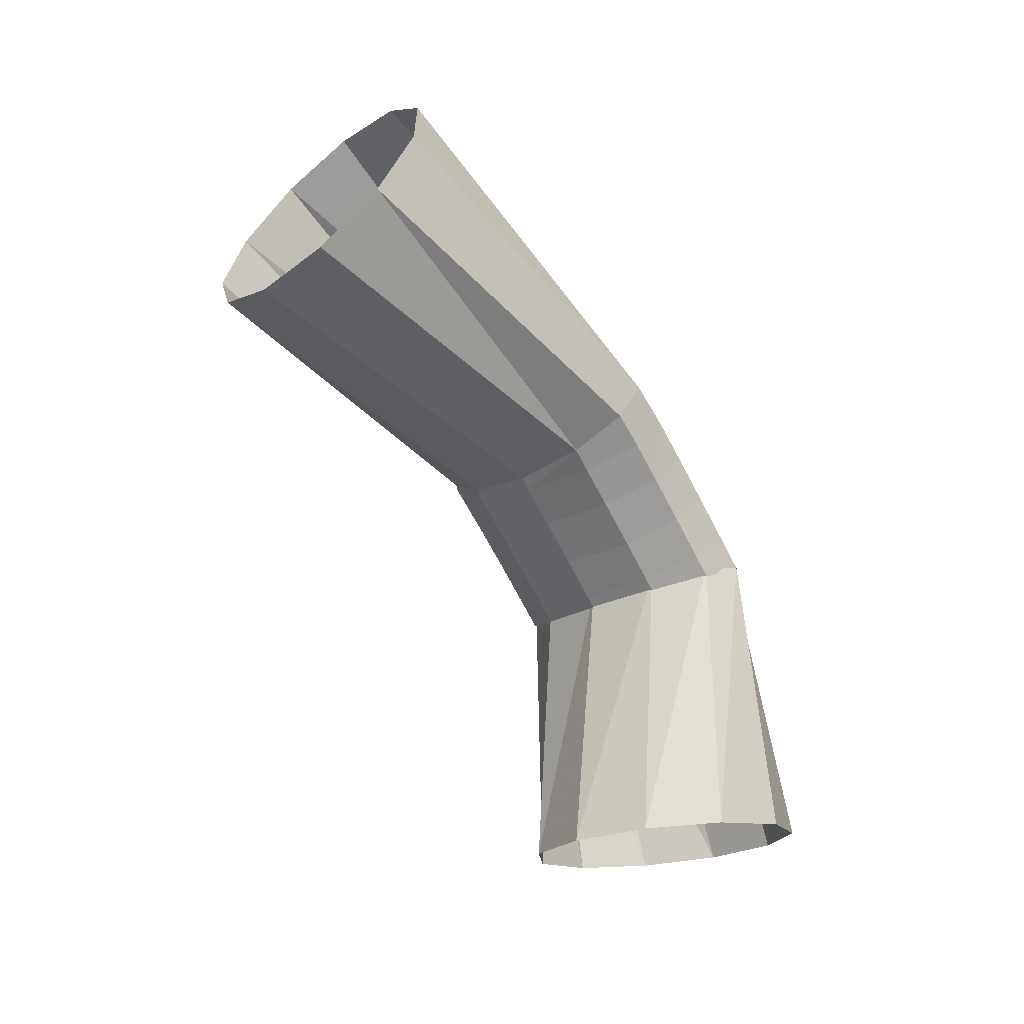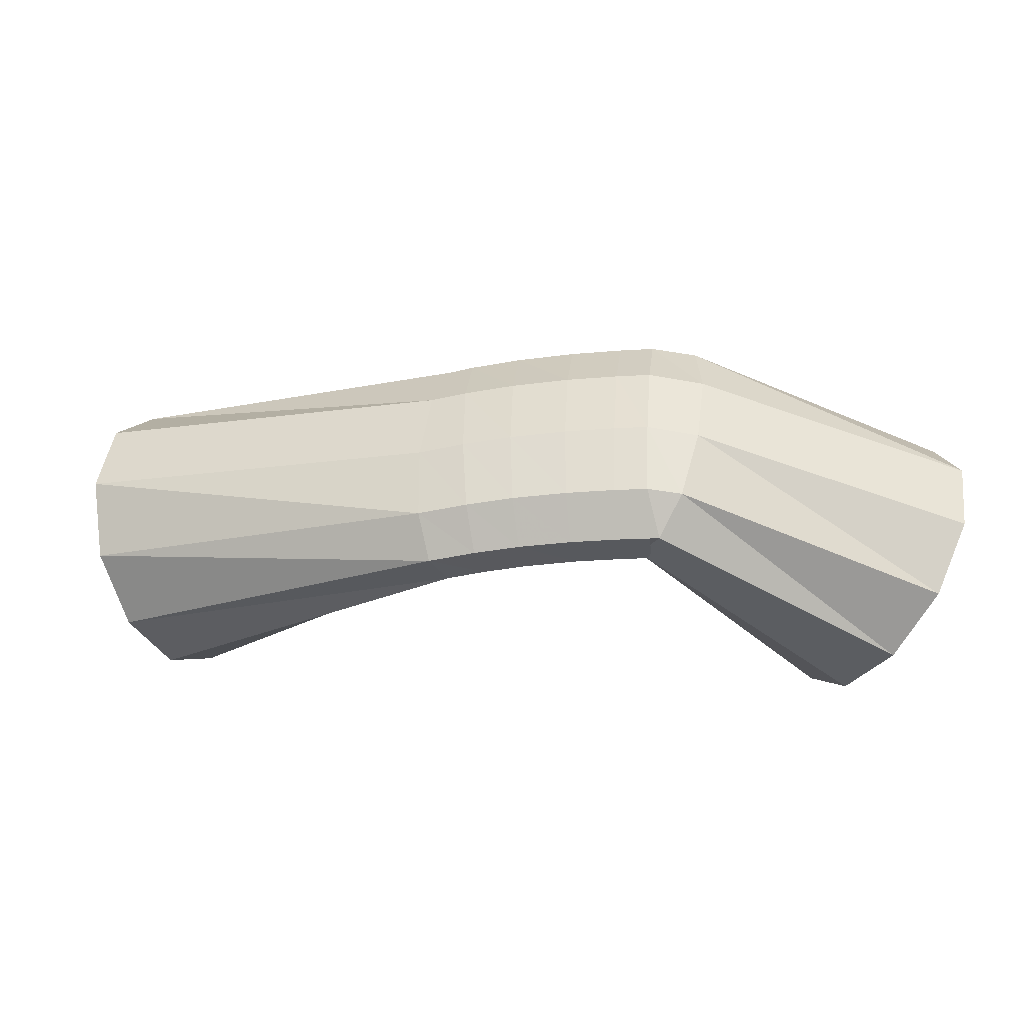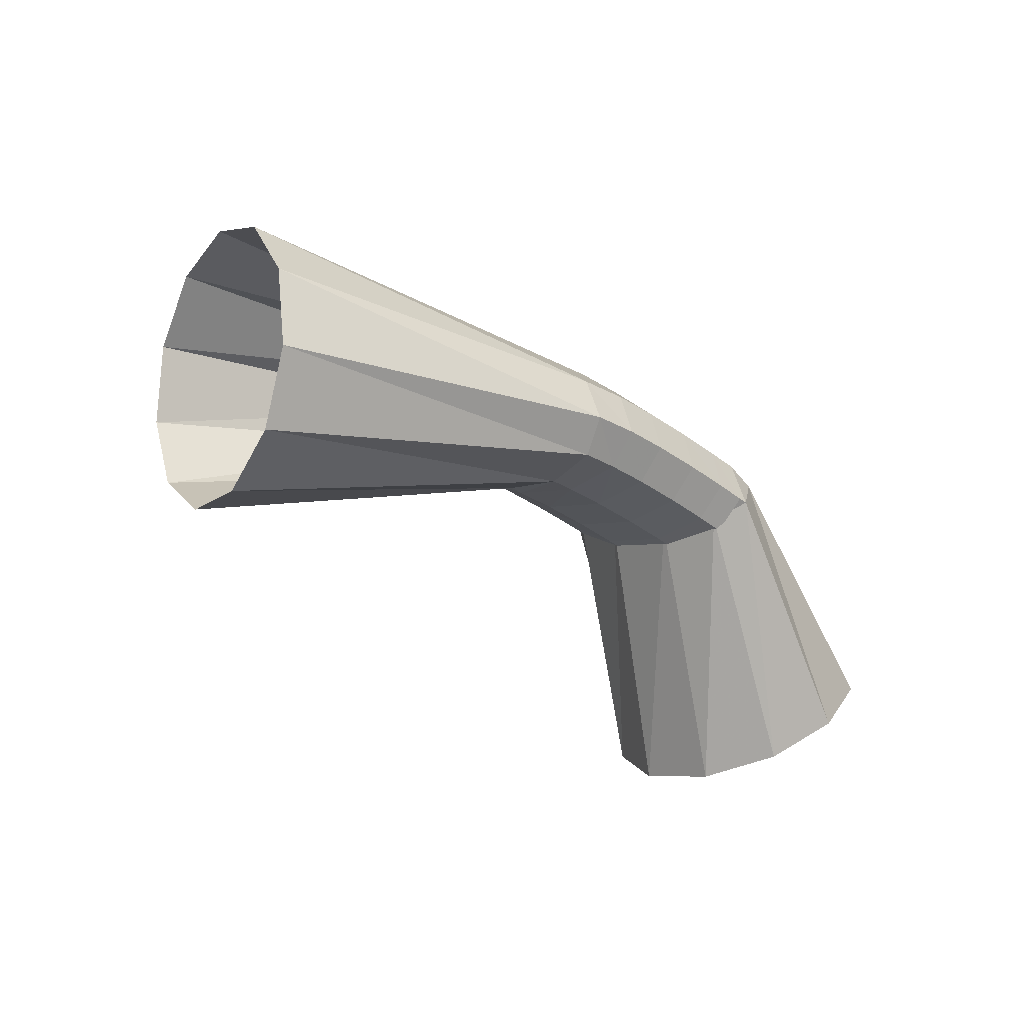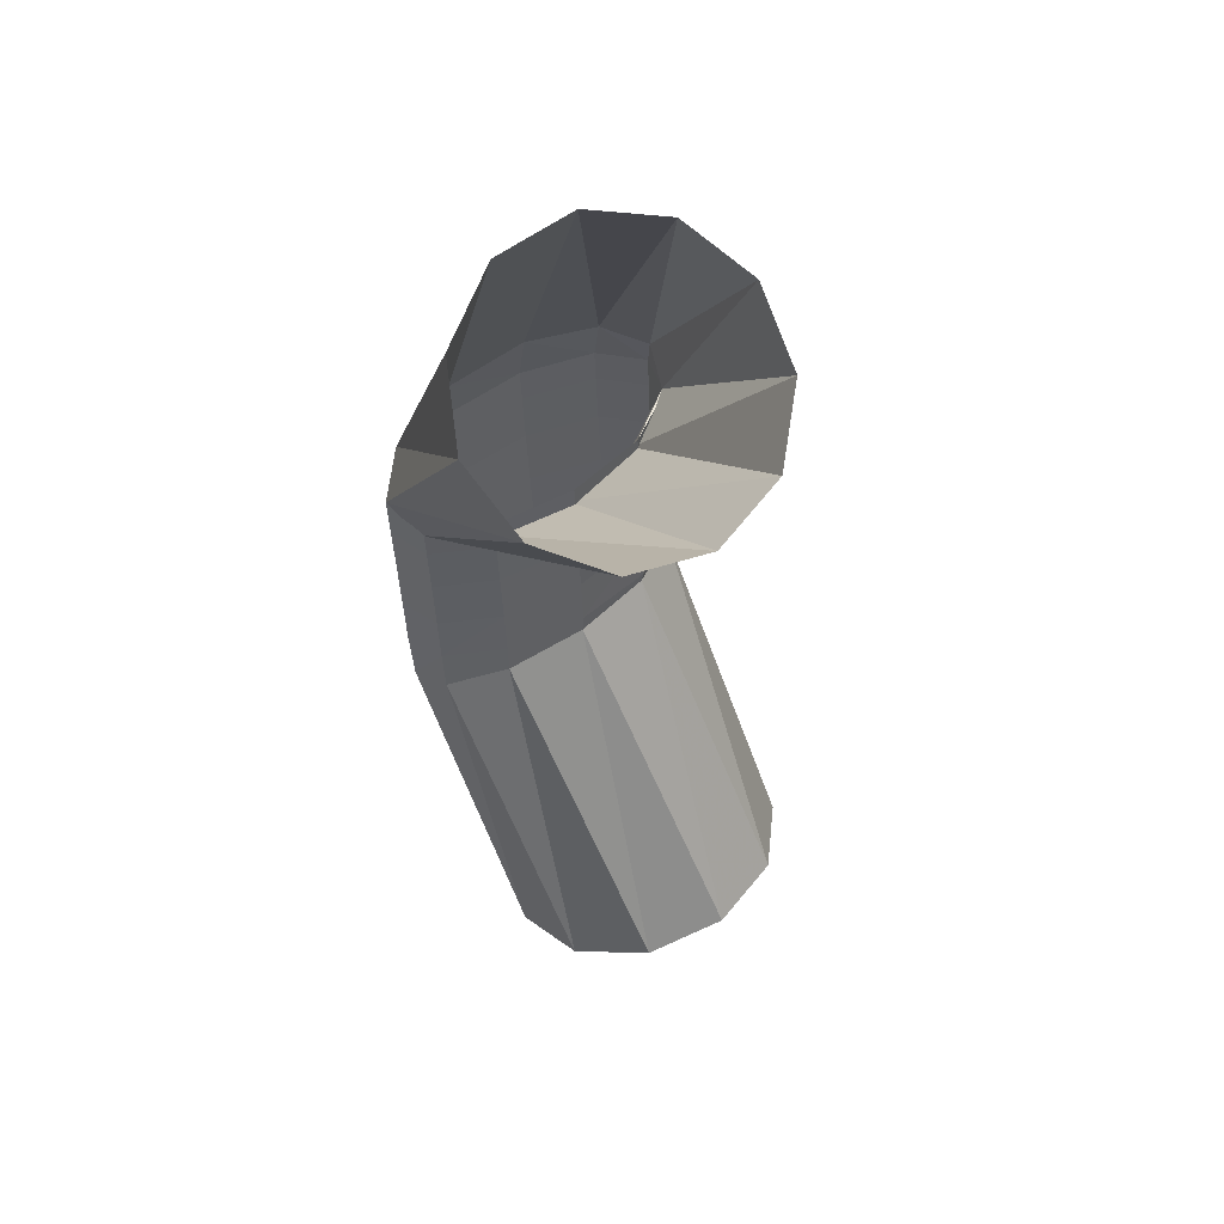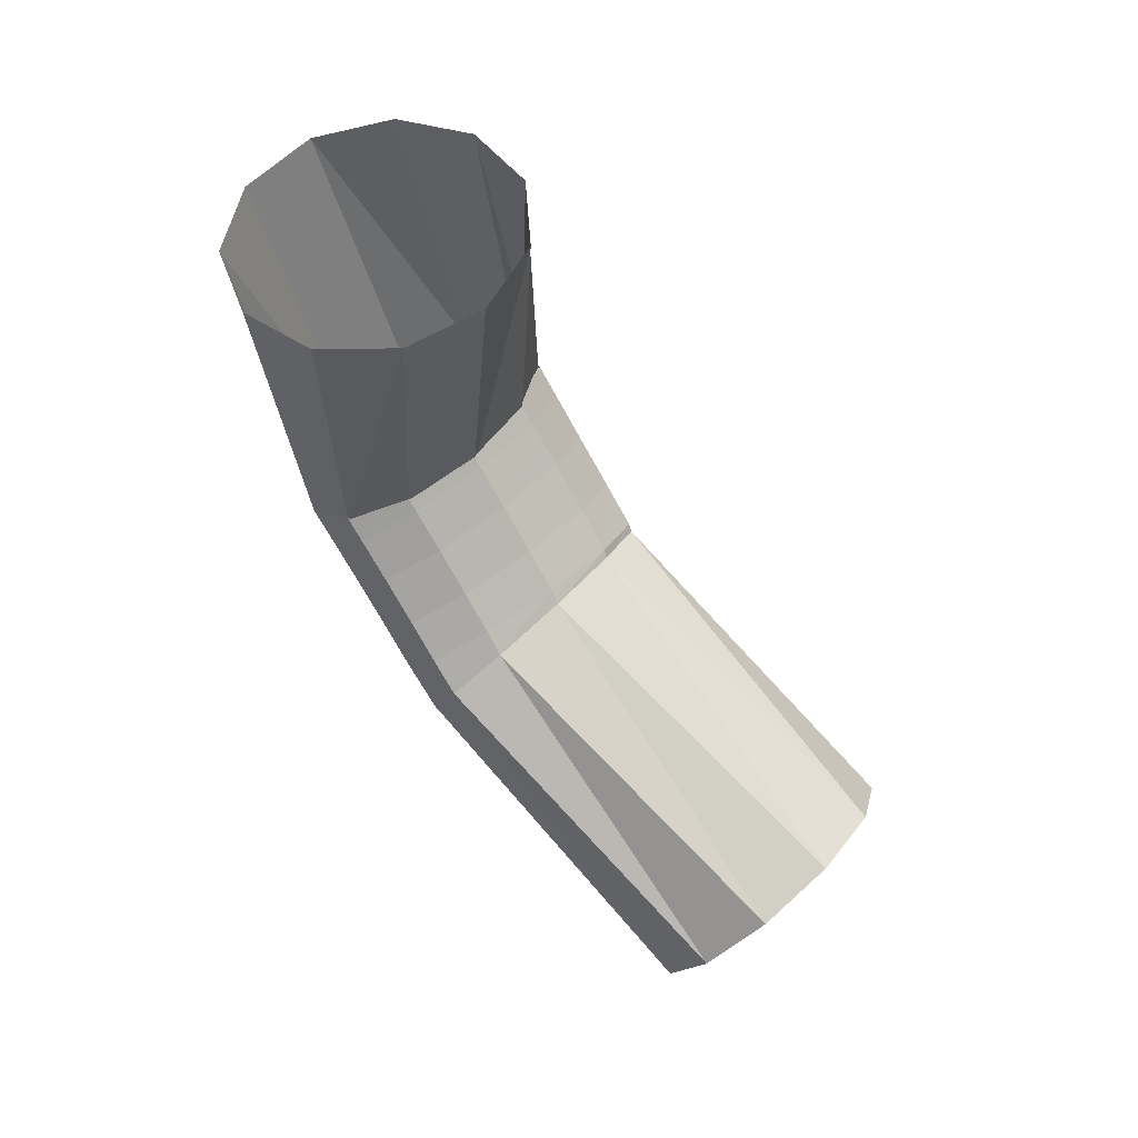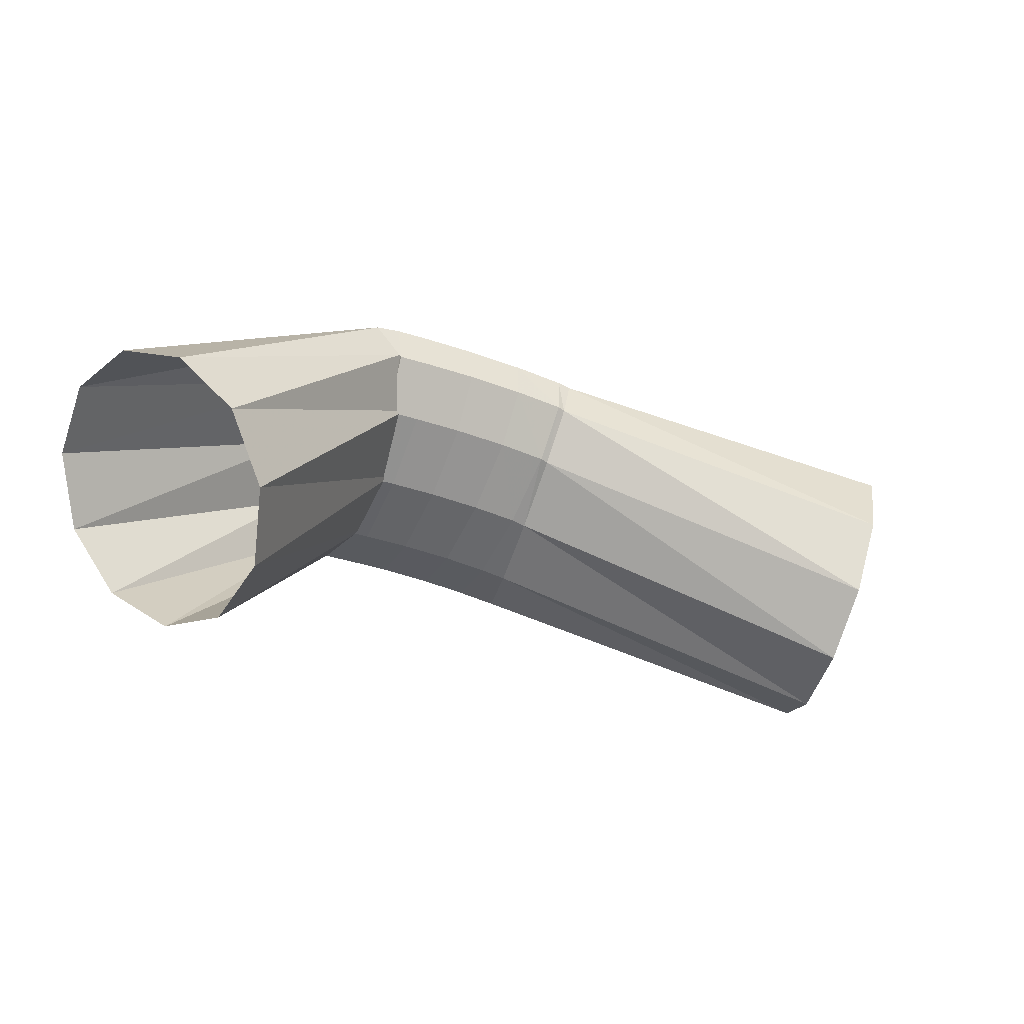
<metadata>
{"format":"obj","ext":"obj","renderer":"f3d","projection":"perspective","resolution":1024,"background":"white","views":[{"elev":-79.1,"azim":89.5,"up":"+Z"},{"elev":8.3,"azim":159.2,"up":"+Z"},{"elev":-41.7,"azim":106.3,"up":"+Z"},{"elev":-32.8,"azim":-116.6,"up":"+Z"},{"elev":-64.1,"azim":-89.8,"up":"+Z"},{"elev":-23.3,"azim":-53.5,"up":"+Z"}]}
</metadata>
<code>
g tube1
v 160.7 117.8 192.2
v 160.1 116.2 194.4
v 160.6 115.7 197.1
v 162 116.3 199.4
v 164 117.9 200.7
v 165.8 120 200.4
v 167 121.9 198.7
v 167.1 123 196.1
v 166.1 123 193.5
v 164.3 121.9 191.6
v 162.3 119.9 191.1
v 160.7 117.8 192.2
v 153.2 127 197.4
v 152.3 125.3 199.3
v 152.2 124.4 201.3
v 152.8 124.5 202.6
v 154 125.8 202.8
v 155.4 127.6 202
v 156.6 129.6 200.3
v 157.1 131 198.3
v 156.8 131.4 196.6
v 155.9 130.6 195.8
v 154.5 129 196.1
v 153.2 127 197.4
v 152.7 127.2 197.5
v 152.1 125.4 199.4
v 152 124.4 201.3
v 152.4 124.7 202.7
v 153.3 126.2 203
v 154.4 128.3 202.2
v 155.2 130.4 200.6
v 155.6 131.9 198.6
v 155.4 132.2 196.9
v 154.7 131.3 196.1
v 153.7 129.4 196.3
v 152.7 127.2 197.5
v 151.4 128 197.8
v 150.7 126.1 199.7
v 150.5 125.3 201.6
v 150.9 125.6 203
v 151.8 127.1 203.3
v 152.8 129.2 202.5
v 153.7 131.3 200.9
v 154.2 132.7 198.9
v 154 133 197.2
v 153.4 132 196.3
v 152.4 130.2 196.5
v 151.4 128 197.8
v 149.8 128.9 198
v 149 127.1 199.9
v 148.8 126.2 201.9
v 149.1 126.6 203.2
v 150 128.1 203.6
v 151 130.2 202.8
v 152 132.2 201.1
v 152.5 133.6 199.1
v 152.4 133.9 197.4
v 151.8 132.9 196.5
v 150.8 131 196.7
v 149.8 128.9 198
v 148.3 129.6 198.2
v 147.5 127.9 200.1
v 147.2 127.1 202
v 147.6 127.5 203.4
v 148.4 128.9 203.7
v 149.5 131 202.9
v 150.4 133.1 201.3
v 151 134.4 199.2
v 151 134.6 197.5
v 150.4 133.7 196.6
v 149.4 131.8 196.9
v 148.3 129.6 198.2
v 147.3 130.2 198.2
v 146.5 128.4 200.1
v 146.2 127.6 202.1
v 146.5 128 203.5
v 147.3 129.5 203.8
v 148.4 131.6 203
v 149.4 133.6 201.3
v 150 135 199.3
v 150 135.2 197.6
v 149.4 134.2 196.7
v 148.4 132.3 196.9
v 147.3 130.2 198.2
v 148.4 129.9 198.6
v 147.2 128.2 200.4
v 146.2 127.7 202.2
v 145.7 128.4 203.4
v 145.8 130.1 203.5
v 146.6 132.3 202.7
v 147.7 134.3 201
v 148.9 135.4 199.1
v 149.7 135.3 197.6
v 149.9 134.1 196.9
v 149.4 132 197.3
v 148.4 129.9 198.6
v 140.5 129.1 192.2
v 139.2 127.7 194.2
v 137.9 127.9 196.7
v 136.9 129.6 198.8
v 136.7 132.2 199.8
v 137.2 135 199.4
v 138.3 137 197.7
v 139.7 137.6 195.4
v 140.9 136.6 193
v 141.5 134.4 191.4
v 141.4 131.6 191.1
v 140.5 129.1 192.2
f 1 2 14
f 14 13 1
f 2 3 15
f 15 14 2
f 3 4 16
f 16 15 3
f 4 5 17
f 17 16 4
f 5 6 18
f 18 17 5
f 6 7 19
f 19 18 6
f 7 8 20
f 20 19 7
f 8 9 21
f 21 20 8
f 9 10 22
f 22 21 9
f 10 11 23
f 23 22 10
f 11 12 24
f 24 23 11
f 13 14 26
f 26 25 13
f 14 15 27
f 27 26 14
f 15 16 28
f 28 27 15
f 16 17 29
f 29 28 16
f 17 18 30
f 30 29 17
f 18 19 31
f 31 30 18
f 19 20 32
f 32 31 19
f 20 21 33
f 33 32 20
f 21 22 34
f 34 33 21
f 22 23 35
f 35 34 22
f 23 24 36
f 36 35 23
f 25 26 38
f 38 37 25
f 26 27 39
f 39 38 26
f 27 28 40
f 40 39 27
f 28 29 41
f 41 40 28
f 29 30 42
f 42 41 29
f 30 31 43
f 43 42 30
f 31 32 44
f 44 43 31
f 32 33 45
f 45 44 32
f 33 34 46
f 46 45 33
f 34 35 47
f 47 46 34
f 35 36 48
f 48 47 35
f 37 38 50
f 50 49 37
f 38 39 51
f 51 50 38
f 39 40 52
f 52 51 39
f 40 41 53
f 53 52 40
f 41 42 54
f 54 53 41
f 42 43 55
f 55 54 42
f 43 44 56
f 56 55 43
f 44 45 57
f 57 56 44
f 45 46 58
f 58 57 45
f 46 47 59
f 59 58 46
f 47 48 60
f 60 59 47
f 49 50 62
f 62 61 49
f 50 51 63
f 63 62 50
f 51 52 64
f 64 63 51
f 52 53 65
f 65 64 52
f 53 54 66
f 66 65 53
f 54 55 67
f 67 66 54
f 55 56 68
f 68 67 55
f 56 57 69
f 69 68 56
f 57 58 70
f 70 69 57
f 58 59 71
f 71 70 58
f 59 60 72
f 72 71 59
f 61 62 74
f 74 73 61
f 62 63 75
f 75 74 62
f 63 64 76
f 76 75 63
f 64 65 77
f 77 76 64
f 65 66 78
f 78 77 65
f 66 67 79
f 79 78 66
f 67 68 80
f 80 79 67
f 68 69 81
f 81 80 68
f 69 70 82
f 82 81 69
f 70 71 83
f 83 82 70
f 71 72 84
f 84 83 71
f 73 74 86
f 86 85 73
f 74 75 87
f 87 86 74
f 75 76 88
f 88 87 75
f 76 77 89
f 89 88 76
f 77 78 90
f 90 89 77
f 78 79 91
f 91 90 78
f 79 80 92
f 92 91 79
f 80 81 93
f 93 92 80
f 81 82 94
f 94 93 81
f 82 83 95
f 95 94 82
f 83 84 96
f 96 95 83
f 85 86 98
f 98 97 85
f 86 87 99
f 99 98 86
f 87 88 100
f 100 99 87
f 88 89 101
f 101 100 88
f 89 90 102
f 102 101 89
f 90 91 103
f 103 102 90
f 91 92 104
f 104 103 91
f 92 93 105
f 105 104 92
f 93 94 106
f 106 105 93
f 94 95 107
f 107 106 94
f 95 96 108
f 108 107 95
g

</code>
